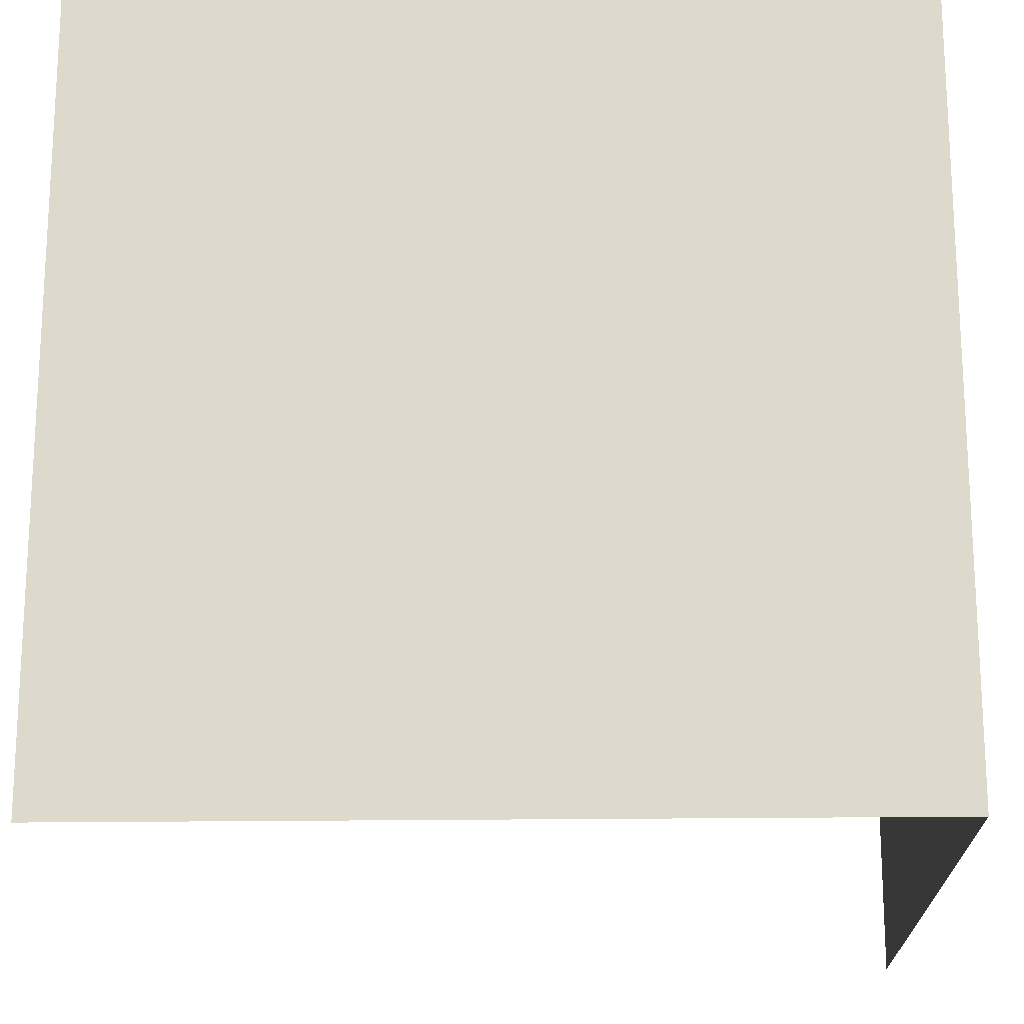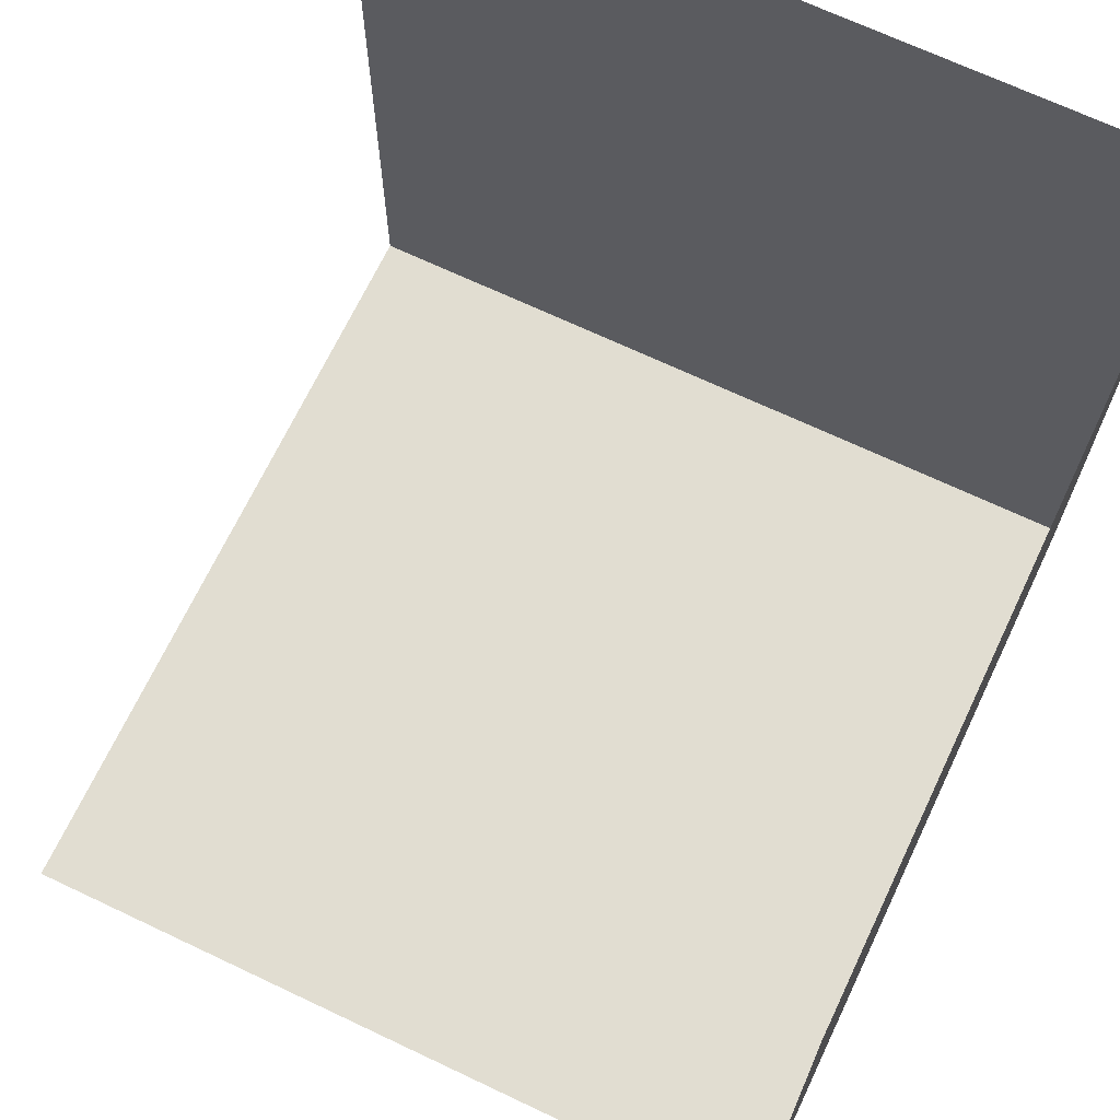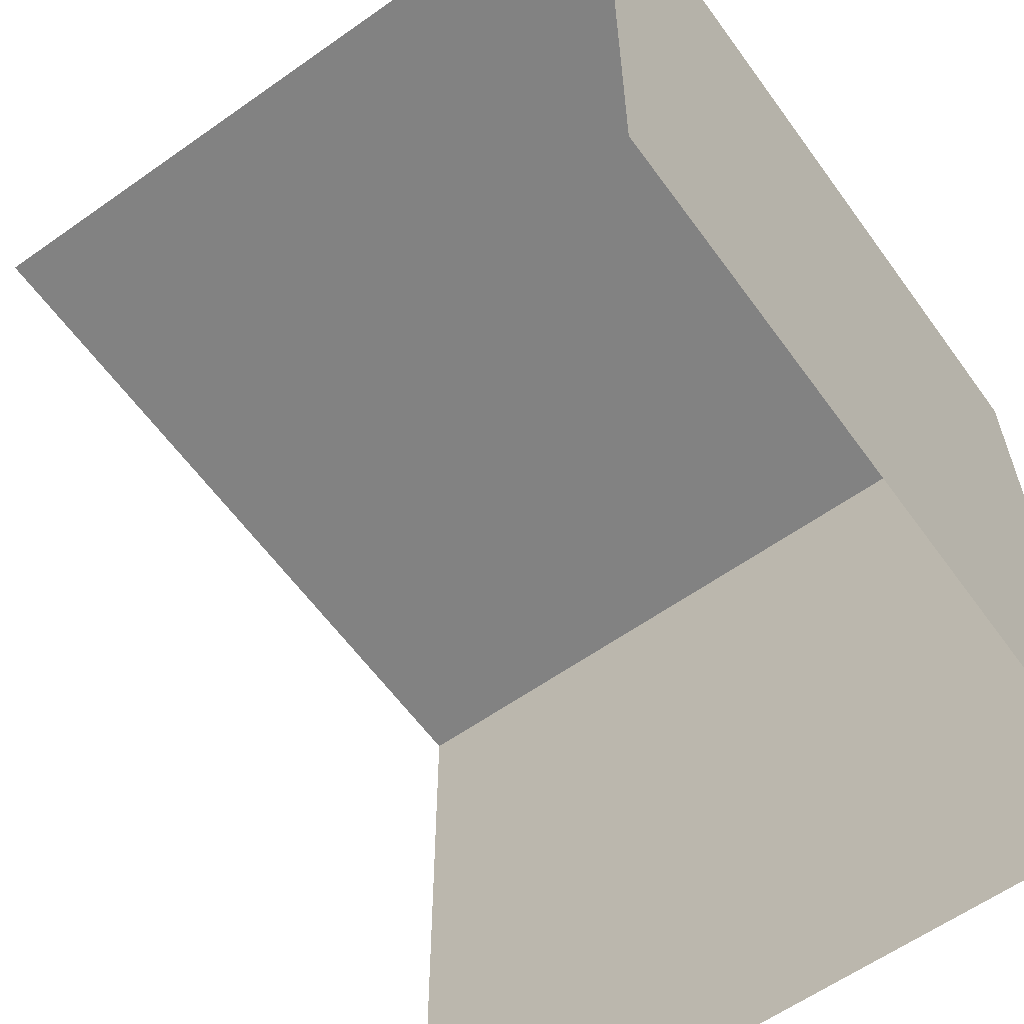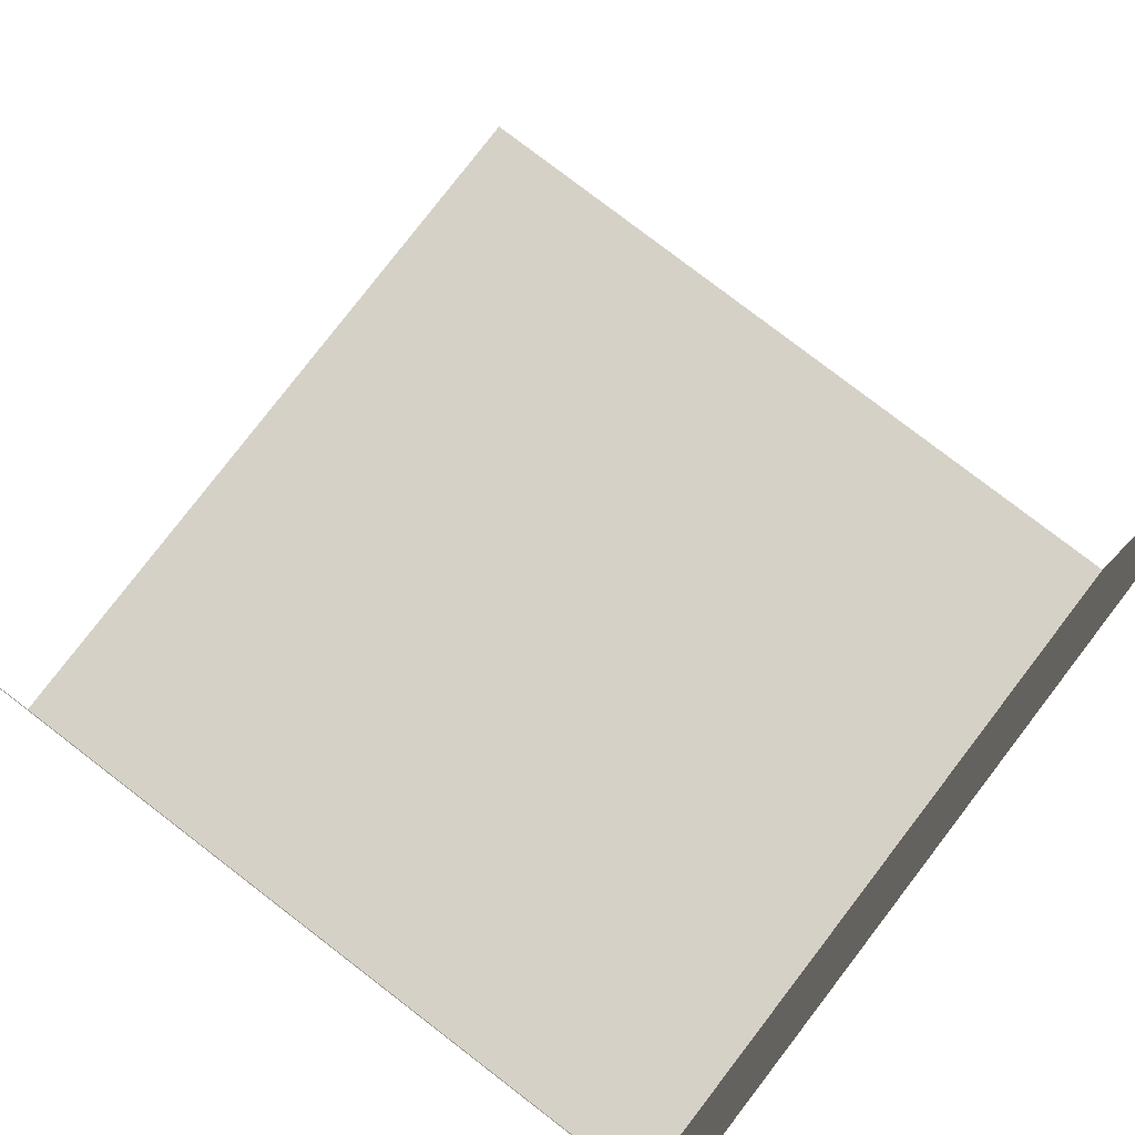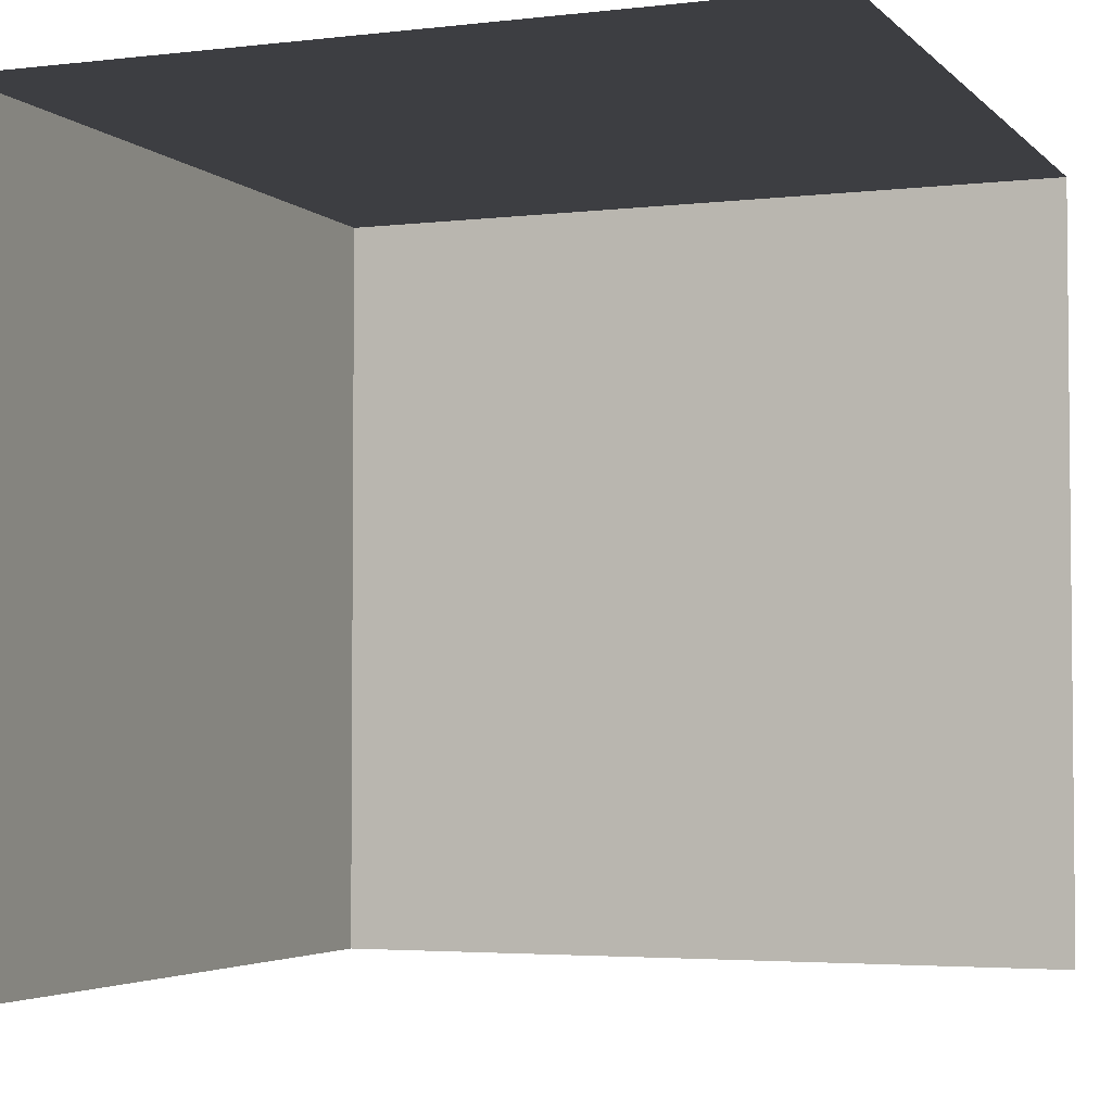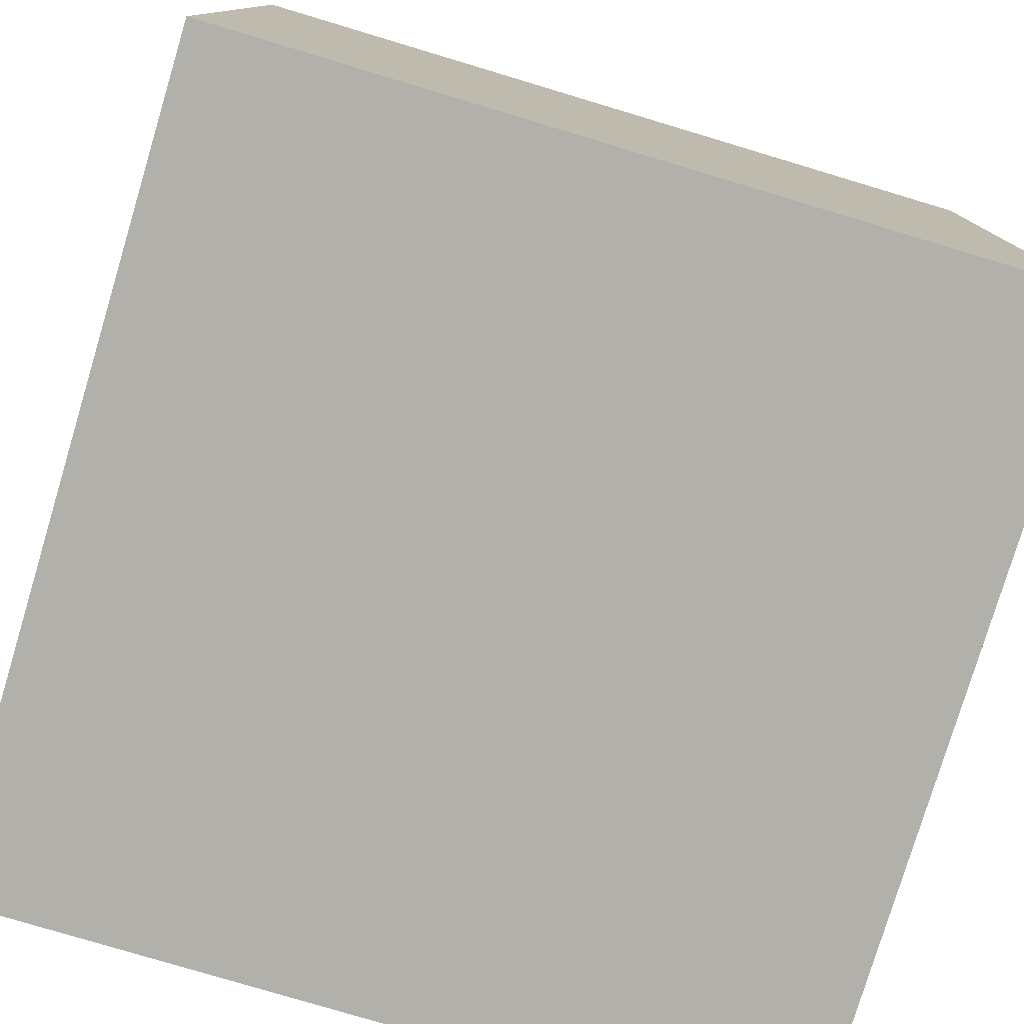
<metadata>
{"format":"obj","ext":"obj","renderer":"f3d","projection":"perspective","resolution":1024,"background":"white","views":[{"elev":-18.6,"azim":-178.3,"up":"+Y"},{"elev":68.7,"azim":115.4,"up":"+Z"},{"elev":-60.7,"azim":125.8,"up":"+Y"},{"elev":79.2,"azim":-142.5,"up":"+Z"},{"elev":-3.6,"azim":21.5,"up":"+Y"},{"elev":-78.5,"azim":163.3,"up":"+Z"}]}
</metadata>
<code>
v 1 -1 -1
v -1 -1 1
v -1 -1 -1
v 1 1 -1
v 1 1 1
v -1 1 1
v -1 1 -1
f 7 5 4
f 2 7 3
f 1 7 4
f 7 6 5
f 2 6 7
f 1 3 7

</code>
